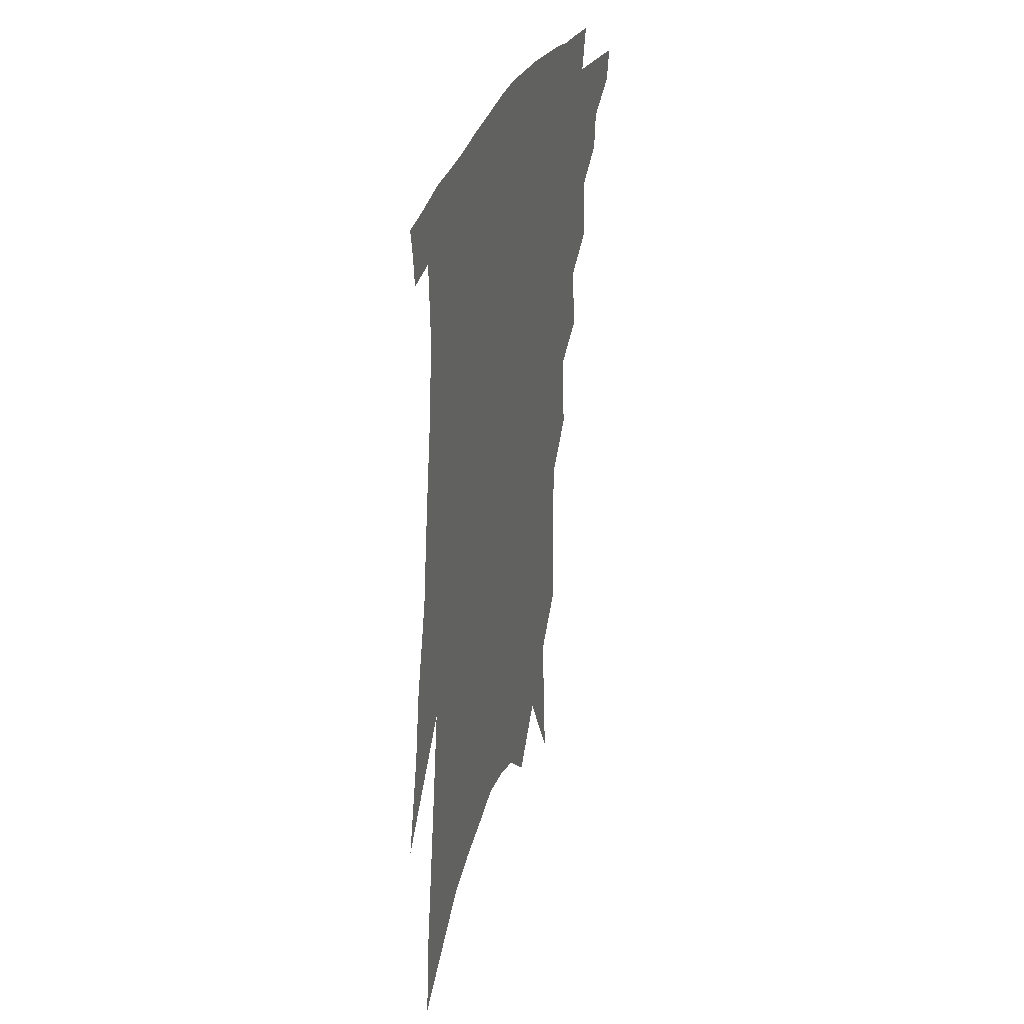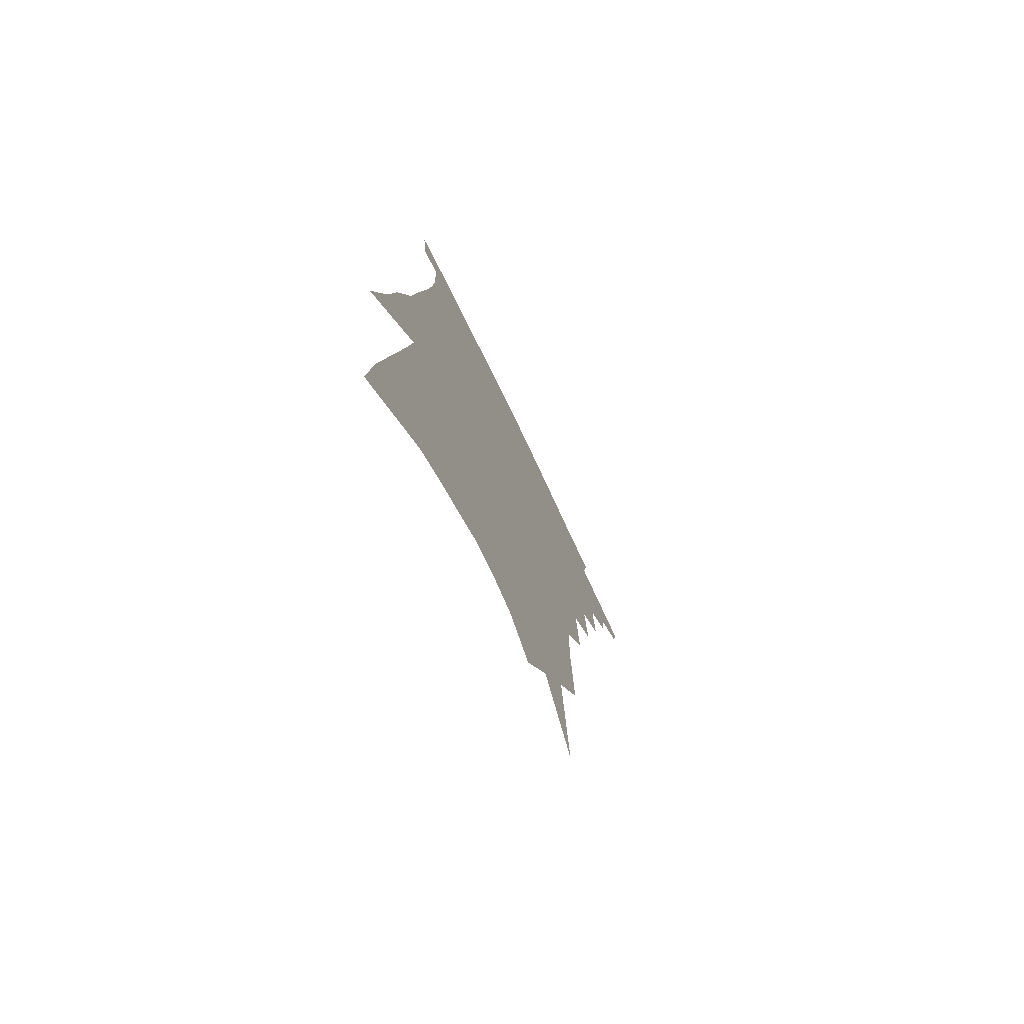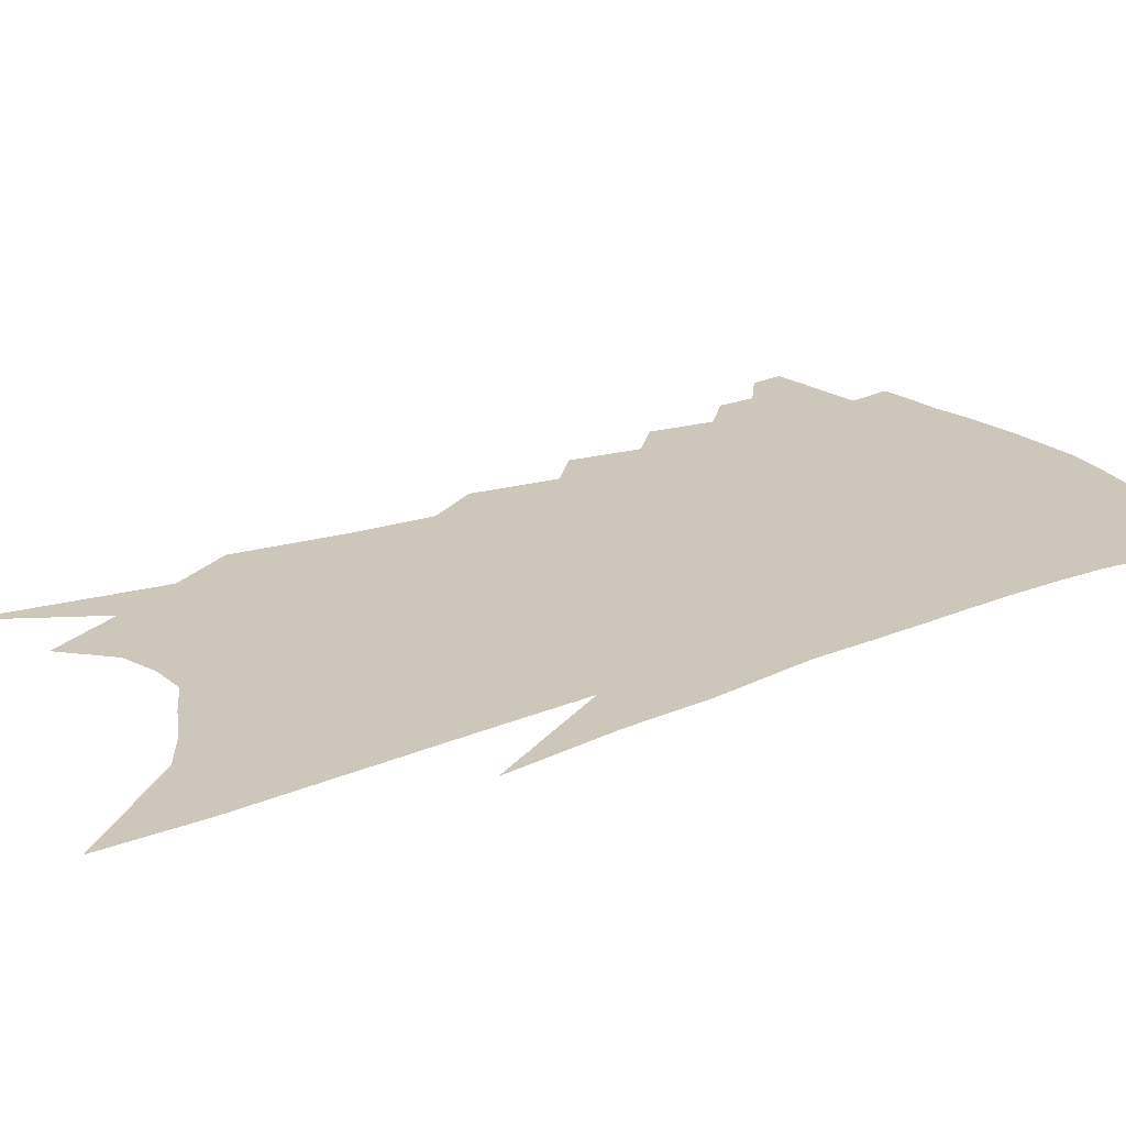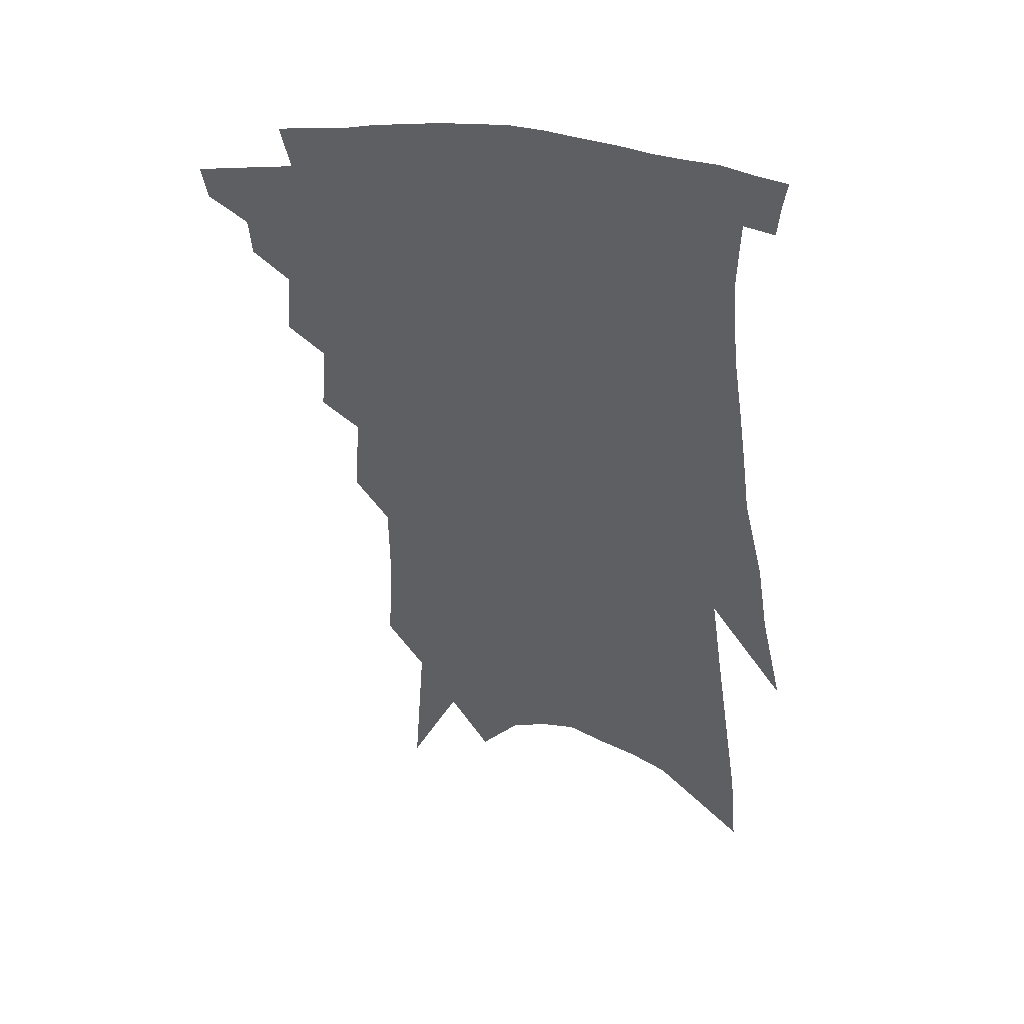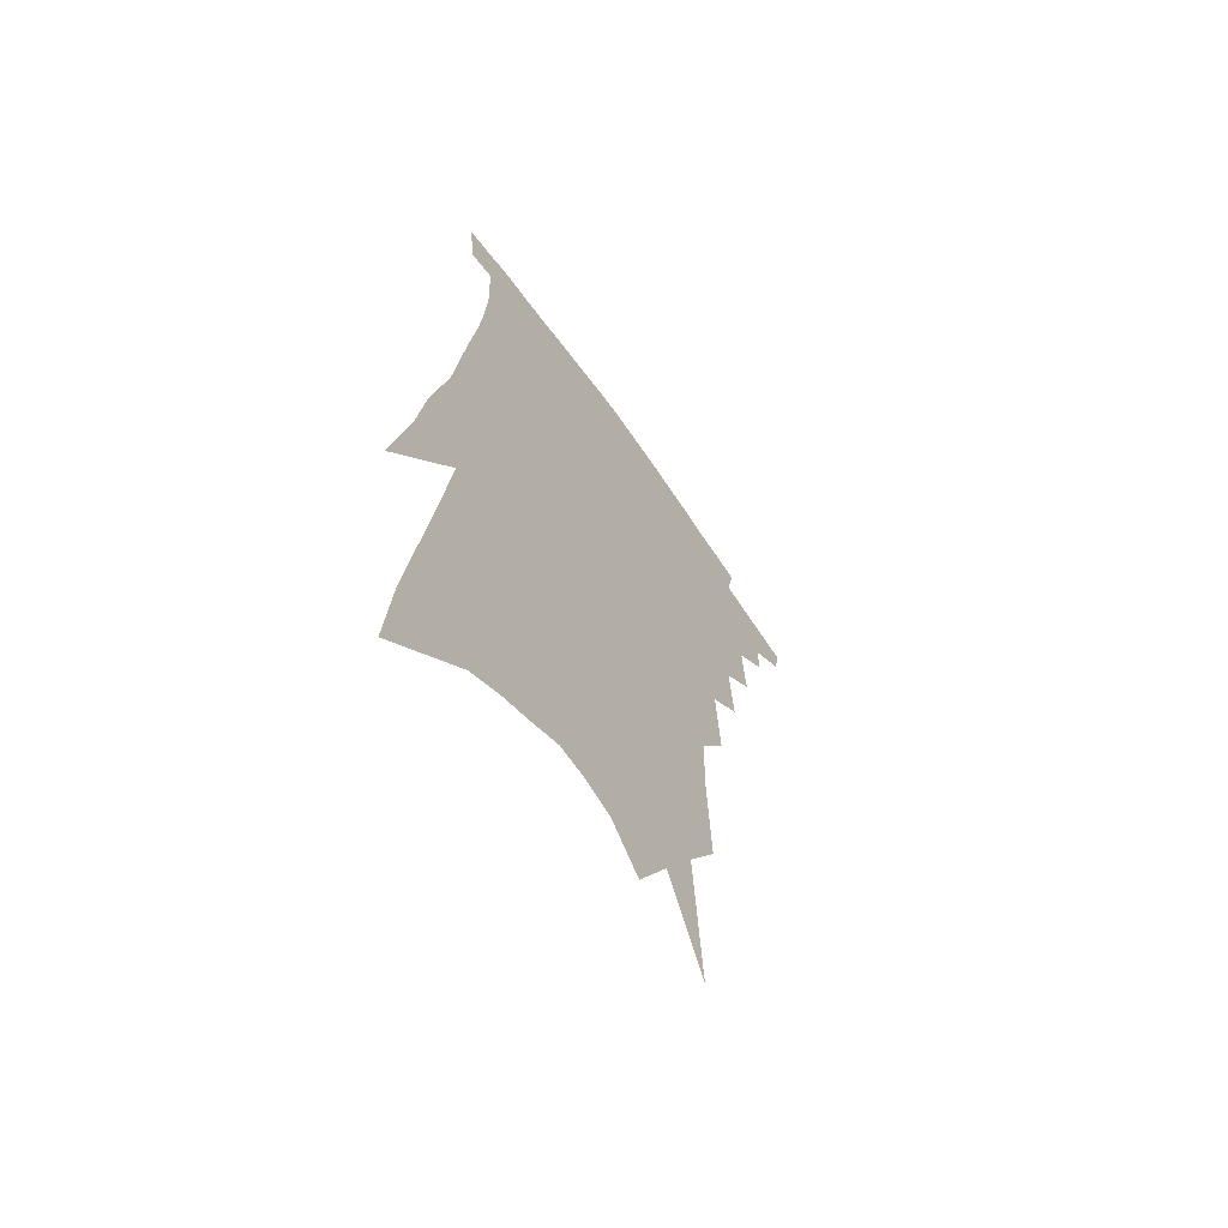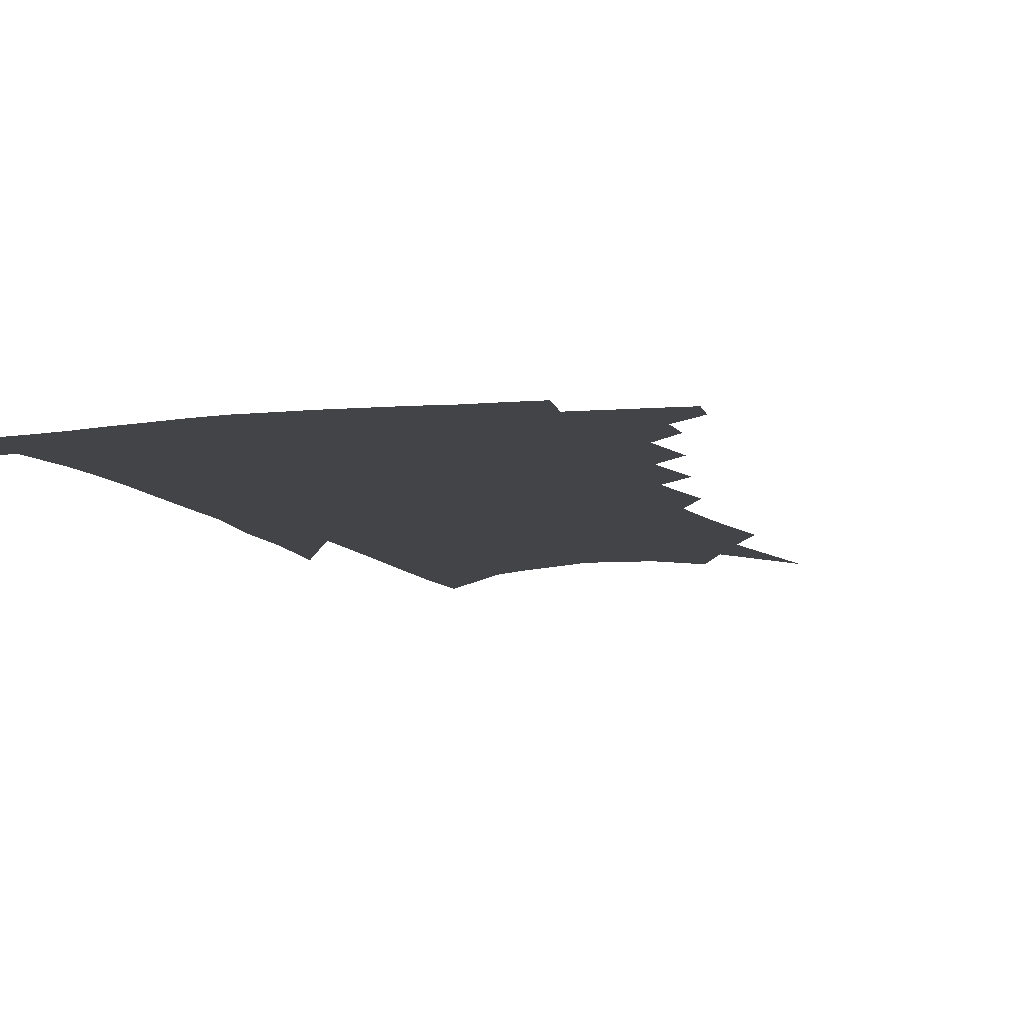
<metadata>
{"format":"obj","ext":"obj","renderer":"f3d","projection":"perspective","resolution":1024,"background":"white","views":[{"elev":36.1,"azim":109.9,"up":"+Y"},{"elev":-74.8,"azim":115.8,"up":"+Y"},{"elev":21.5,"azim":60.2,"up":"+Z"},{"elev":45.2,"azim":12.0,"up":"+Y"},{"elev":-63.9,"azim":125.3,"up":"+Y"},{"elev":-8.2,"azim":-157.0,"up":"+Z"}]}
</metadata>
<code>
v 501 329.7 0
v 499.1 339.5 0
v 513.3 310.4 0
v 512.3 321.7 0
v 510.8 331.6 0
v 508.7 341.4 0
v 522.7 281.5 0
v 524 301.2 0
v 523.4 313.4 0
v 522.1 323.7 0
v 520.4 333.4 0
v 518.6 343.2 0
v 531.9 250.8 0
v 533.6 272.2 0
v 533.5 287.7 0
v 534.1 304.7 0
v 533.2 315.7 0
v 531.7 325.5 0
v 530.2 335.2 0
v 528.3 345 0
v 525.4 357.9 0
v 541.4 215.9 0
v 543.1 241.8 0
v 542.7 258.3 0
v 545 280.8 0
v 544.3 293.8 0
v 543.7 306 0
v 542.7 317.2 0
v 541.4 327.2 0
v 539.9 336.8 0
v 537.8 346.8 0
v 535.1 359.7 0
v 550.2 144.4 0
v 551.7 177.9 0
v 551.5 201 0
v 553.1 228.3 0
v 554 250.6 0
v 555 270.3 0
v 555.2 285.9 0
v 554.7 298.1 0
v 553.5 308.3 0
v 552.3 318.6 0
v 551 328.4 0
v 549.7 338.5 0
v 547.5 349.4 0
v 545.1 361 0
v 557.9 75.38 0
v 561.4 126.6 0
v 562.4 161.1 0
v 563 190.4 0
v 563.4 215.5 0
v 563.1 234.4 0
v 564.2 257.2 0
v 564.7 274.6 0
v 564.6 288.4 0
v 564 299.6 0
v 563.6 310.9 0
v 562.5 320.5 0
v 561 330.1 0
v 559.8 340 0
v 557.5 351 0
v 554.7 363.5 0
v 573 107.3 0
v 572.9 139.2 0
v 574 177 0
v 573.6 200 0
v 573.4 222.2 0
v 573.6 243 0
v 573.7 261 0
v 574.4 279.4 0
v 573.6 289.4 0
v 573.5 301.8 0
v 573.1 312.5 0
v 572.4 322.2 0
v 572.2 331.8 0
v 569.6 341.8 0
v 567.7 351.9 0
v 564.6 365.2 0
v 585 86.26 0
v 584.8 122.8 0
v 584.2 153.2 0
v 584 181.8 0
v 583.7 208.1 0
v 583.2 228.2 0
v 583.4 250.1 0
v 583.2 265.3 0
v 583.3 281.1 0
v 582.9 291.9 0
v 583 304.2 0
v 582.2 313.6 0
v 581.5 322.7 0
v 581.1 332.9 0
v 579.2 343 0
v 577.6 352.7 0
v 574.3 367 0
v 596.5 99.05 0
v 595.4 129.1 0
v 594.5 159.5 0
v 593.7 185.3 0
v 593.1 208.8 0
v 592.5 230.2 0
v 592.3 249.3 0
v 592.3 268.3 0
v 592.1 281.5 0
v 591.9 293.3 0
v 591.9 305.5 0
v 591.2 314.4 0
v 590.9 324.1 0
v 590.6 333.9 0
v 588.8 344.2 0
v 587.1 354.6 0
v 584.3 368 0
v 607.3 102.7 0
v 605.8 133.4 0
v 604.5 160.3 0
v 603.3 188.7 0
v 602.5 212.8 0
v 601.8 232.7 0
v 601.5 253.6 0
v 601.1 268.1 0
v 600.9 280.8 0
v 600.9 294.7 0
v 600.7 305.9 0
v 600.8 316 0
v 600.2 325.2 0
v 599.7 334.7 0
v 598.4 345.1 0
v 597 355.7 0
v 594.2 369.2 0
v 618.2 103.7 0
v 616.1 135.7 0
v 614.5 161.7 0
v 612.9 190.8 0
v 611.8 212.7 0
v 611 233.9 0
v 610.3 253.4 0
v 610 267.9 0
v 609.7 282.9 0
v 609.6 295.4 0
v 609.7 305.7 0
v 609.8 316.9 0
v 609.7 326.4 0
v 609 335.9 0
v 608 345.7 0
v 607.7 355.6 0
v 604.7 368.8 0
v 629.7 98.32 0
v 626.8 133.1 0
v 624.6 161.9 0
v 622.4 191.5 0
v 621.1 213.3 0
v 620.2 233.1 0
v 619.3 252 0
v 619 266.4 0
v 618.6 281.4 0
v 618.4 294 0
v 618.6 305.6 0
v 618.7 316.5 0
v 619 326.9 0
v 619.2 336 0
v 618.7 345.2 0
v 618.7 354.4 0
v 615.5 367.7 0
v 641.3 93.71 0
v 637.9 128.5 0
v 634.9 160 0
v 632.4 188.1 0
v 630.8 210.7 0
v 629.7 229.8 0
v 628.9 247.4 0
v 628.1 264.3 0
v 627.3 281 0
v 627.2 293 0
v 627.3 306.5 0
v 627.7 317 0
v 628 326.9 0
v 628.3 336.1 0
v 628.7 345.2 0
v 628.1 354.5 0
v 625.9 366.8 0
v 653.4 87.02 0
v 650.2 119.1 0
v 646.1 153.3 0
v 643.2 181.5 0
v 641.2 204.7 0
v 639.9 224.5 0
v 638.7 242.8 0
v 637.7 260.4 0
v 636.2 278.9 0
v 635.9 293 0
v 636 304.7 0
v 636.4 317.1 0
v 636.9 326.8 0
v 637.5 336.2 0
v 638.1 345.1 0
v 637.4 354.5 0
v 636.3 365.3 0
v 667.6 72.09 0
v 664.2 104.3 0
v 659.1 140.6 0
v 656.1 168.3 0
v 653.1 194.3 0
v 651.1 216.1 0
v 649 236.9 0
v 647.4 256.4 0
v 645.9 274.3 0
v 644.9 290.2 0
v 644.2 305.7 0
v 645 315.8 0
v 645.5 326.5 0
v 646.1 335.7 0
v 647 345 0
v 646.3 355.1 0
v 646 364.7 0
v 682.5 56.49 0
v 679.9 85.48 0
v 674.9 120.6 0
v 670.3 152.5 0
v 666.5 180.6 0
v 663.4 205.1 0
v 660.5 227.9 0
v 659.1 246.8 0
v 656.7 266.6 0
v 654.8 285 0
v 653.2 301.7 0
v 654 313.2 0
v 654 326 0
v 654.7 335.6 0
v 655.2 344.7 0
v 655.4 354.4 0
v 655.2 364.5 0
v 691.7 142.5 0
v 684.3 176.3 0
v 680.6 201.4 0
v 673.7 231.7 0
v 671.2 251.6 0
v 668.6 271.3 0
v 665.8 290.6 0
v 664 307.4 0
v 663 323 0
v 663.3 334.2 0
v 663.6 344.2 0
v 665.1 353.2 0
v 666.6 362.1 0
v 673.3 342.4 0
v 674.1 351.9 0
v 675.4 360.8 0
f 4 5 1
f 1 5 2
f 5 6 2
f 8 9 3
f 3 9 4
f 9 10 4
f 4 10 5
f 10 11 5
f 5 11 6
f 11 12 6
f 14 15 7
f 7 15 8
f 15 16 8
f 8 16 9
f 16 17 9
f 9 17 10
f 17 18 10
f 10 18 11
f 18 19 11
f 11 19 12
f 19 20 12
f 23 24 13
f 13 24 14
f 24 25 14
f 14 25 15
f 25 26 15
f 15 26 16
f 26 27 16
f 16 27 17
f 27 28 17
f 17 28 18
f 28 29 18
f 18 29 19
f 29 30 19
f 19 30 20
f 30 31 20
f 20 31 21
f 31 32 21
f 35 36 22
f 22 36 23
f 36 37 23
f 23 37 24
f 37 38 24
f 24 38 25
f 38 39 25
f 25 39 26
f 39 40 26
f 26 40 27
f 40 41 27
f 27 41 28
f 41 42 28
f 28 42 29
f 42 43 29
f 29 43 30
f 43 44 30
f 30 44 31
f 44 45 31
f 31 45 32
f 45 46 32
f 48 49 33
f 33 49 34
f 49 50 34
f 34 50 35
f 50 51 35
f 35 51 36
f 51 52 36
f 36 52 37
f 52 53 37
f 37 53 38
f 53 54 38
f 38 54 39
f 54 55 39
f 39 55 40
f 55 56 40
f 40 56 41
f 56 57 41
f 41 57 42
f 57 58 42
f 42 58 43
f 58 59 43
f 43 59 44
f 59 60 44
f 44 60 45
f 60 61 45
f 45 61 46
f 61 62 46
f 47 63 48
f 63 64 48
f 48 64 49
f 64 65 49
f 49 65 50
f 65 66 50
f 50 66 51
f 66 67 51
f 51 67 52
f 67 68 52
f 52 68 53
f 68 69 53
f 53 69 54
f 69 70 54
f 54 70 55
f 70 71 55
f 55 71 56
f 71 72 56
f 56 72 57
f 72 73 57
f 57 73 58
f 73 74 58
f 58 74 59
f 74 75 59
f 59 75 60
f 75 76 60
f 60 76 61
f 76 77 61
f 61 77 62
f 77 78 62
f 79 80 63
f 63 80 64
f 80 81 64
f 64 81 65
f 81 82 65
f 65 82 66
f 82 83 66
f 66 83 67
f 83 84 67
f 67 84 68
f 84 85 68
f 68 85 69
f 85 86 69
f 69 86 70
f 86 87 70
f 70 87 71
f 87 88 71
f 71 88 72
f 88 89 72
f 72 89 73
f 89 90 73
f 73 90 74
f 90 91 74
f 74 91 75
f 91 92 75
f 75 92 76
f 92 93 76
f 76 93 77
f 93 94 77
f 77 94 78
f 94 95 78
f 79 96 80
f 96 97 80
f 80 97 81
f 97 98 81
f 81 98 82
f 98 99 82
f 82 99 83
f 99 100 83
f 83 100 84
f 100 101 84
f 84 101 85
f 101 102 85
f 85 102 86
f 102 103 86
f 86 103 87
f 103 104 87
f 87 104 88
f 104 105 88
f 88 105 89
f 105 106 89
f 89 106 90
f 106 107 90
f 90 107 91
f 107 108 91
f 91 108 92
f 108 109 92
f 92 109 93
f 109 110 93
f 93 110 94
f 110 111 94
f 94 111 95
f 111 112 95
f 96 113 97
f 113 114 97
f 97 114 98
f 114 115 98
f 98 115 99
f 115 116 99
f 99 116 100
f 116 117 100
f 100 117 101
f 117 118 101
f 101 118 102
f 118 119 102
f 102 119 103
f 119 120 103
f 103 120 104
f 120 121 104
f 104 121 105
f 121 122 105
f 105 122 106
f 122 123 106
f 106 123 107
f 123 124 107
f 107 124 108
f 124 125 108
f 108 125 109
f 125 126 109
f 109 126 110
f 126 127 110
f 110 127 111
f 127 128 111
f 111 128 112
f 128 129 112
f 113 130 114
f 130 131 114
f 114 131 115
f 131 132 115
f 115 132 116
f 132 133 116
f 116 133 117
f 133 134 117
f 117 134 118
f 134 135 118
f 118 135 119
f 135 136 119
f 119 136 120
f 136 137 120
f 120 137 121
f 137 138 121
f 121 138 122
f 138 139 122
f 122 139 123
f 139 140 123
f 123 140 124
f 140 141 124
f 124 141 125
f 141 142 125
f 125 142 126
f 142 143 126
f 126 143 127
f 143 144 127
f 127 144 128
f 144 145 128
f 128 145 129
f 145 146 129
f 130 147 131
f 147 148 131
f 131 148 132
f 148 149 132
f 132 149 133
f 149 150 133
f 133 150 134
f 150 151 134
f 134 151 135
f 151 152 135
f 135 152 136
f 152 153 136
f 136 153 137
f 153 154 137
f 137 154 138
f 154 155 138
f 138 155 139
f 155 156 139
f 139 156 140
f 156 157 140
f 140 157 141
f 157 158 141
f 141 158 142
f 158 159 142
f 142 159 143
f 159 160 143
f 143 160 144
f 160 161 144
f 144 161 145
f 161 162 145
f 145 162 146
f 162 163 146
f 147 164 148
f 164 165 148
f 148 165 149
f 165 166 149
f 149 166 150
f 166 167 150
f 150 167 151
f 167 168 151
f 151 168 152
f 168 169 152
f 152 169 153
f 169 170 153
f 153 170 154
f 170 171 154
f 154 171 155
f 171 172 155
f 155 172 156
f 172 173 156
f 156 173 157
f 173 174 157
f 157 174 158
f 174 175 158
f 158 175 159
f 175 176 159
f 159 176 160
f 176 177 160
f 160 177 161
f 177 178 161
f 161 178 162
f 178 179 162
f 162 179 163
f 179 180 163
f 164 181 165
f 181 182 165
f 165 182 166
f 182 183 166
f 166 183 167
f 183 184 167
f 167 184 168
f 184 185 168
f 168 185 169
f 185 186 169
f 169 186 170
f 186 187 170
f 170 187 171
f 187 188 171
f 171 188 172
f 188 189 172
f 172 189 173
f 189 190 173
f 173 190 174
f 190 191 174
f 174 191 175
f 191 192 175
f 175 192 176
f 192 193 176
f 176 193 177
f 193 194 177
f 177 194 178
f 194 195 178
f 178 195 179
f 195 196 179
f 179 196 180
f 196 197 180
f 181 198 182
f 198 199 182
f 182 199 183
f 199 200 183
f 183 200 184
f 200 201 184
f 184 201 185
f 201 202 185
f 185 202 186
f 202 203 186
f 186 203 187
f 203 204 187
f 187 204 188
f 204 205 188
f 188 205 189
f 205 206 189
f 189 206 190
f 206 207 190
f 190 207 191
f 207 208 191
f 191 208 192
f 208 209 192
f 192 209 193
f 209 210 193
f 193 210 194
f 210 211 194
f 194 211 195
f 211 212 195
f 195 212 196
f 212 213 196
f 196 213 197
f 213 214 197
f 198 215 199
f 215 216 199
f 199 216 200
f 216 217 200
f 200 217 201
f 217 218 201
f 201 218 202
f 218 219 202
f 202 219 203
f 219 220 203
f 203 220 204
f 220 221 204
f 204 221 205
f 221 222 205
f 205 222 206
f 222 223 206
f 206 223 207
f 223 224 207
f 207 224 208
f 224 225 208
f 208 225 209
f 225 226 209
f 209 226 210
f 226 227 210
f 210 227 211
f 227 228 211
f 211 228 212
f 228 229 212
f 212 229 213
f 229 230 213
f 213 230 214
f 230 231 214
f 219 232 220
f 232 233 220
f 220 233 221
f 233 234 221
f 221 234 222
f 234 235 222
f 222 235 223
f 235 236 223
f 223 236 224
f 236 237 224
f 224 237 225
f 237 238 225
f 225 238 226
f 238 239 226
f 226 239 227
f 239 240 227
f 227 240 228
f 240 241 228
f 228 241 229
f 241 242 229
f 229 242 230
f 242 243 230
f 230 243 231
f 243 244 231
f 242 245 243
f 245 246 243
f 243 246 244
f 246 247 244

</code>
